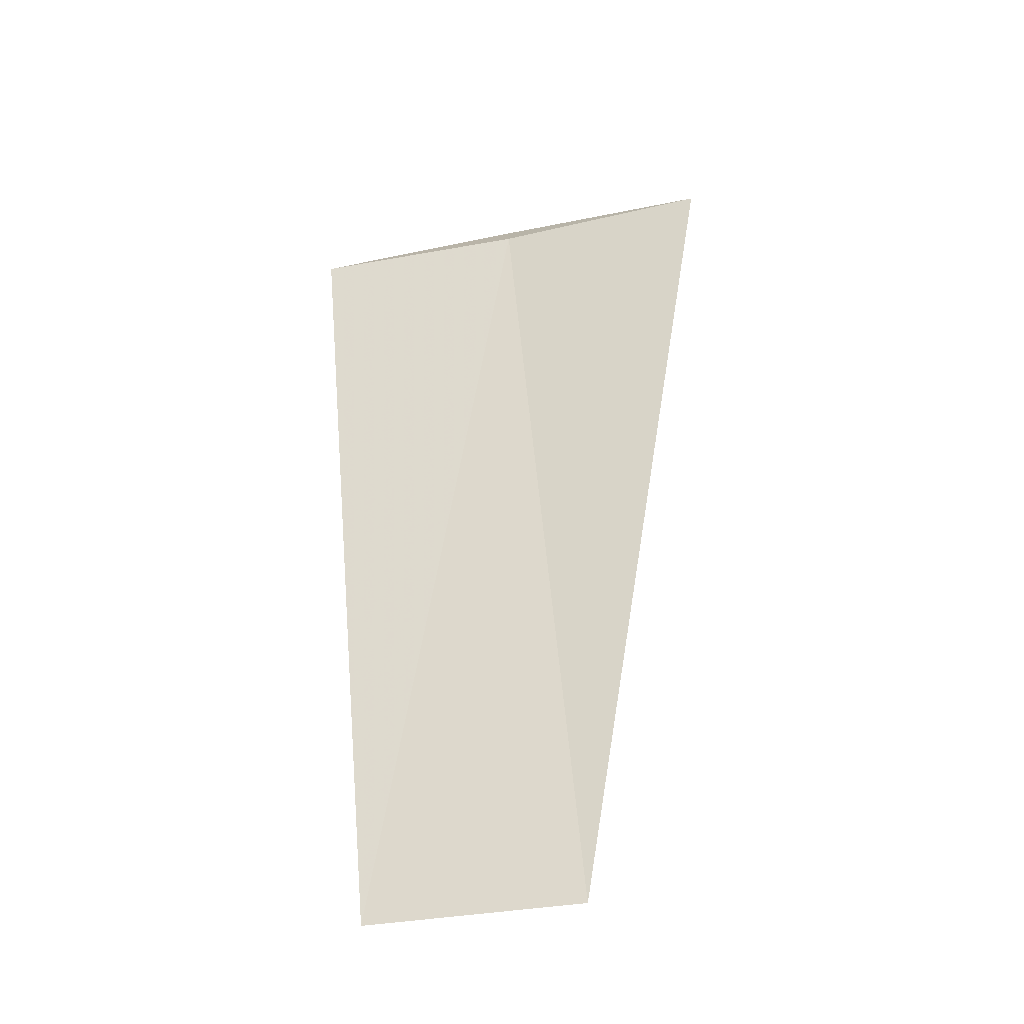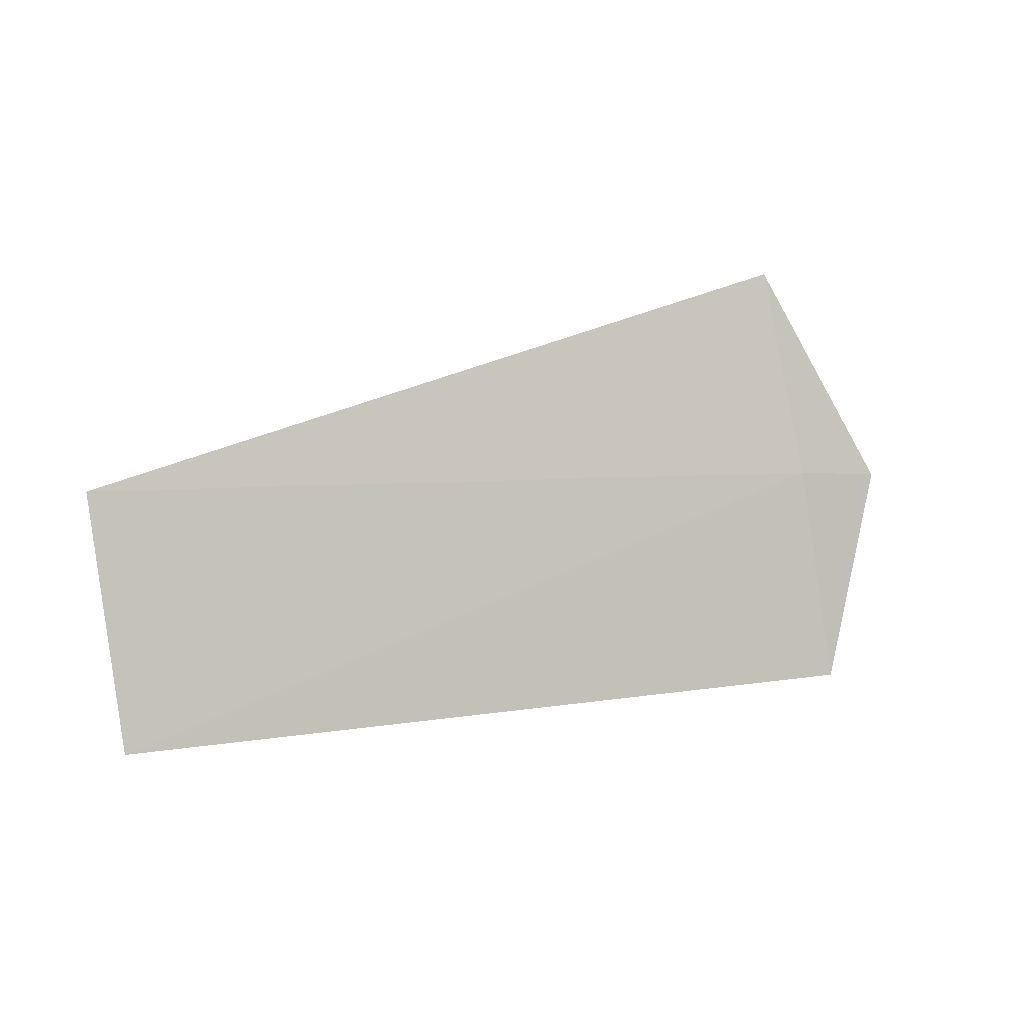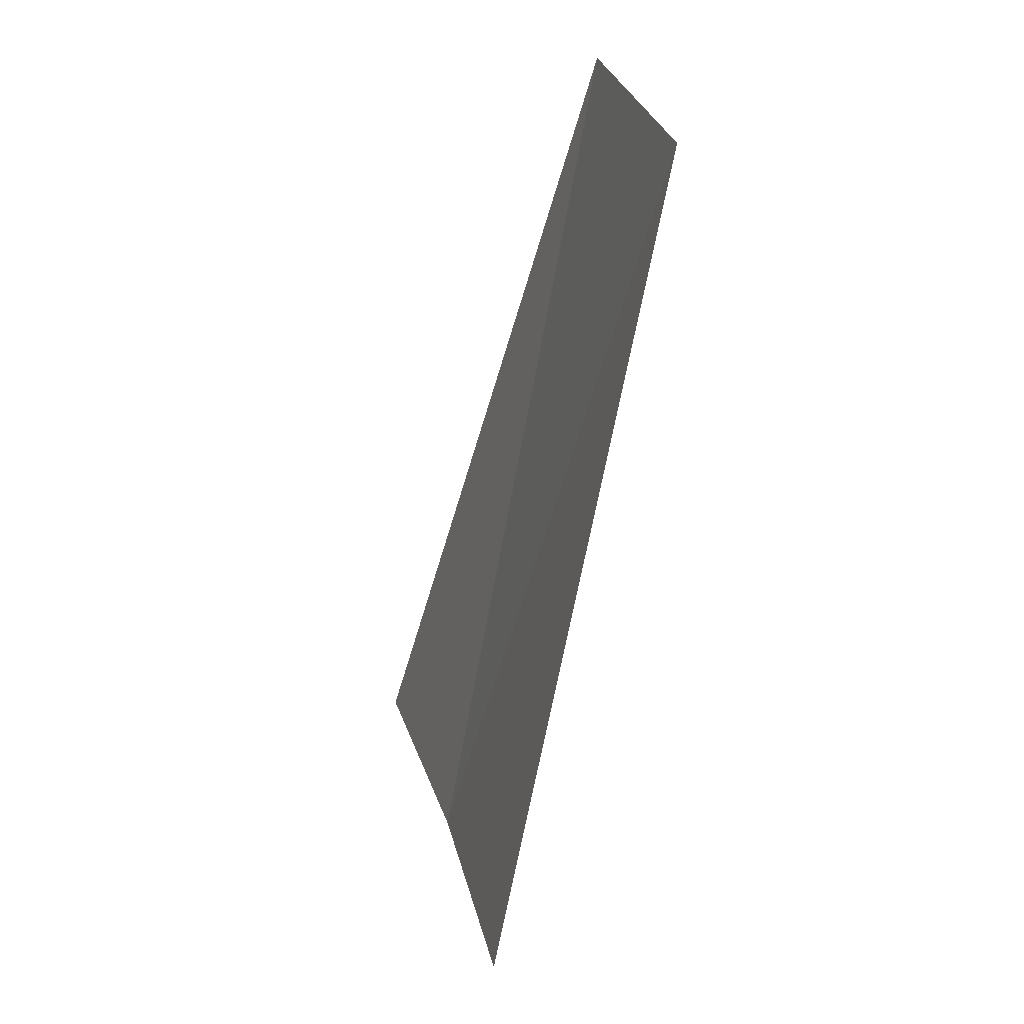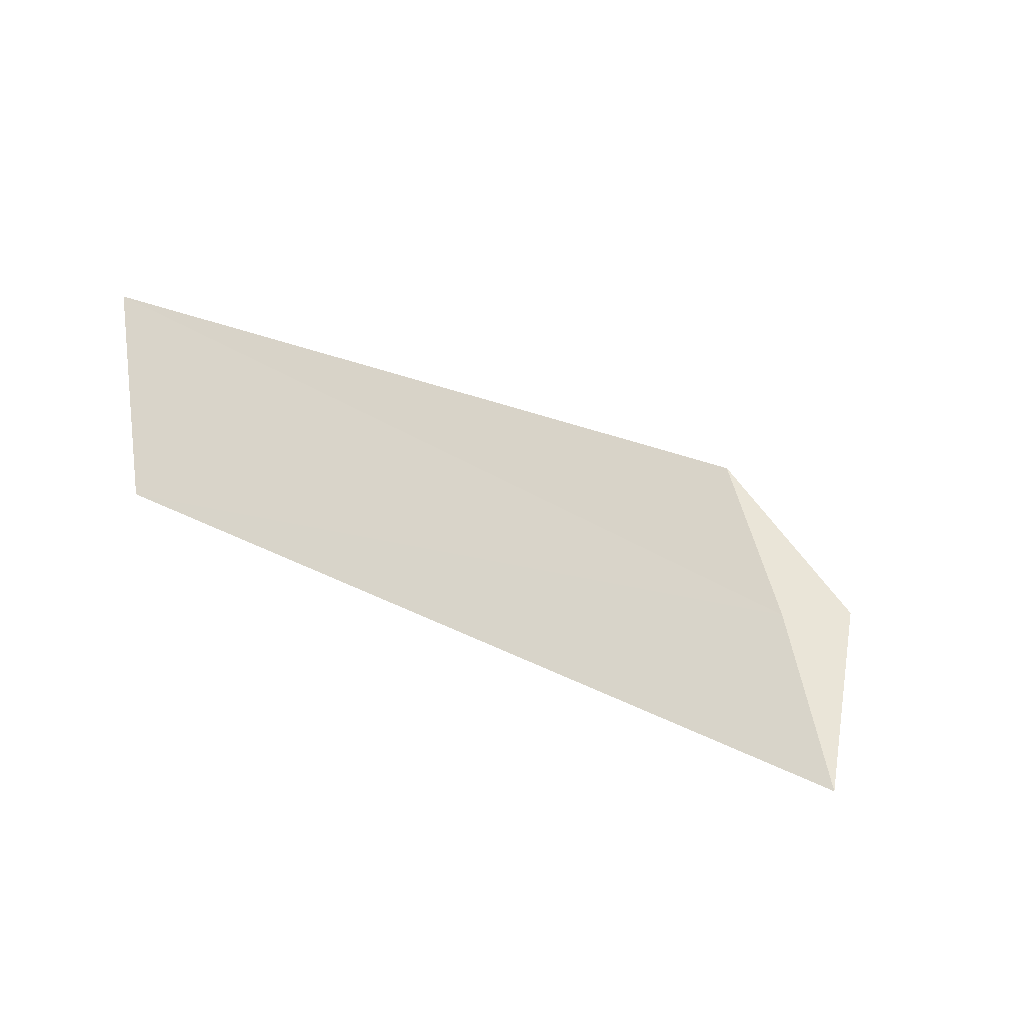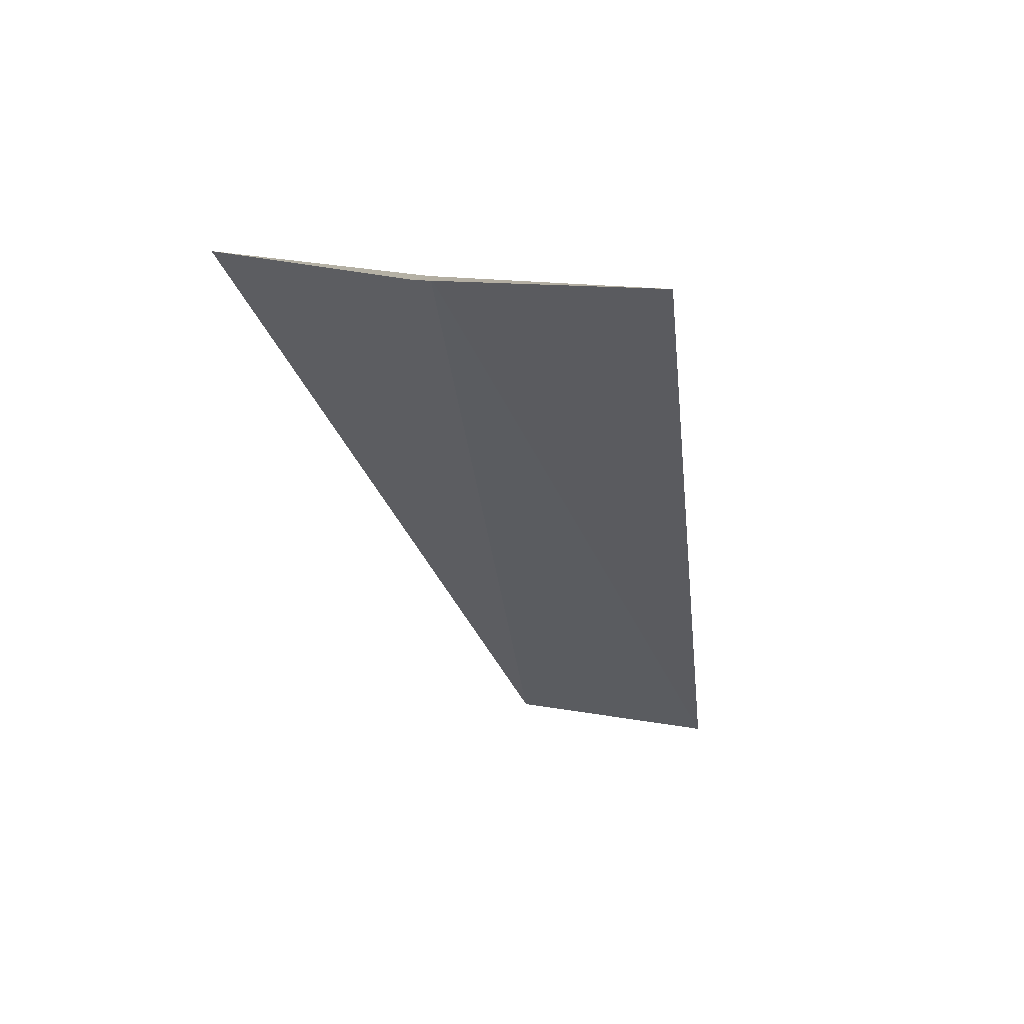
<metadata>
{"format":"obj","ext":"obj","renderer":"f3d","projection":"perspective","resolution":1024,"background":"white","views":[{"elev":58.8,"azim":-90.9,"up":"+Y"},{"elev":10.7,"azim":-35.9,"up":"+Z"},{"elev":-61.9,"azim":-101.5,"up":"+Z"},{"elev":-27.6,"azim":-41.1,"up":"+Z"},{"elev":-35.2,"azim":100.7,"up":"+Y"}]}
</metadata>
<code>
v -14.7 -14.44 22.81
v -14.44 -14.7 22.81
v -14.7 -14.1 23.86
v -14.7 -14.7 21.75
v -18.75 -14.63 22.05
v -18.75 -14.35 23.12
f 1 2 4
f 1 5 6
f 1 4 5
f 1 6 3
f 1 3 2

</code>
